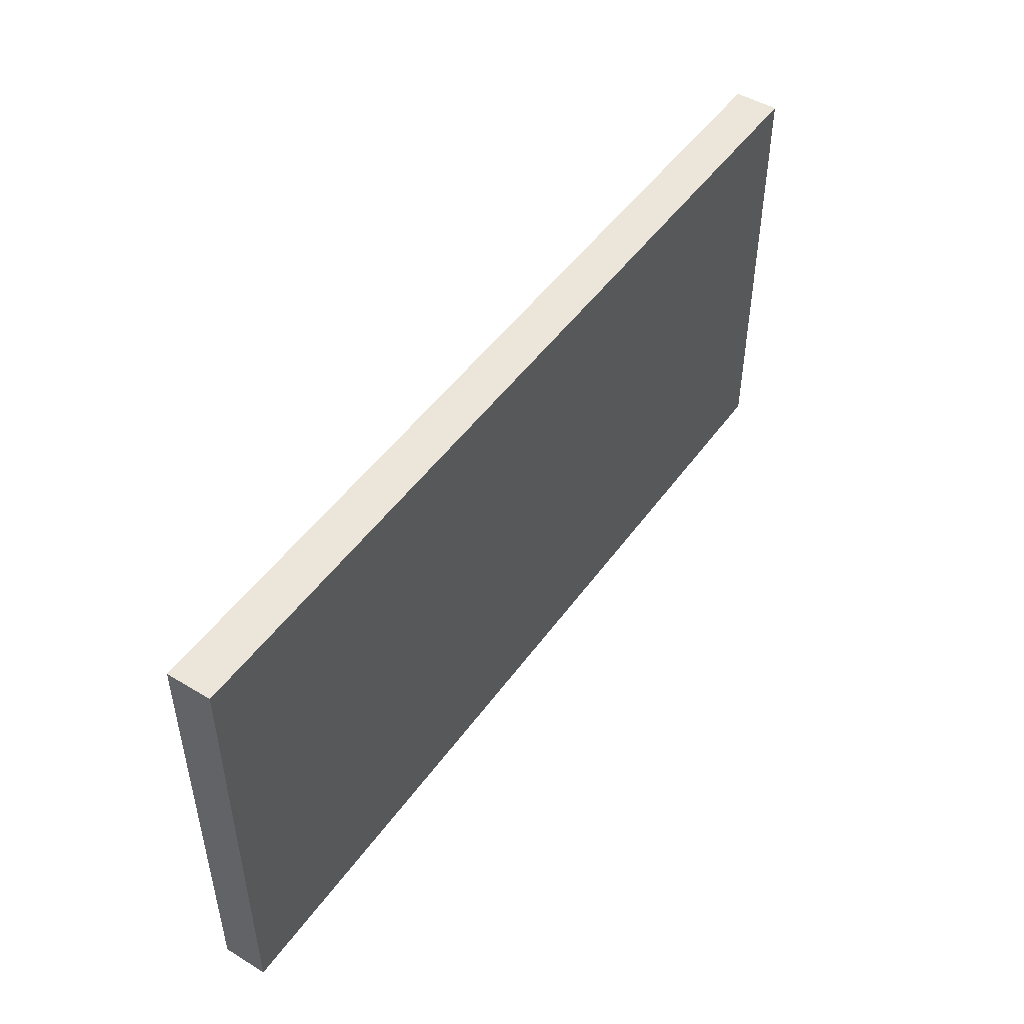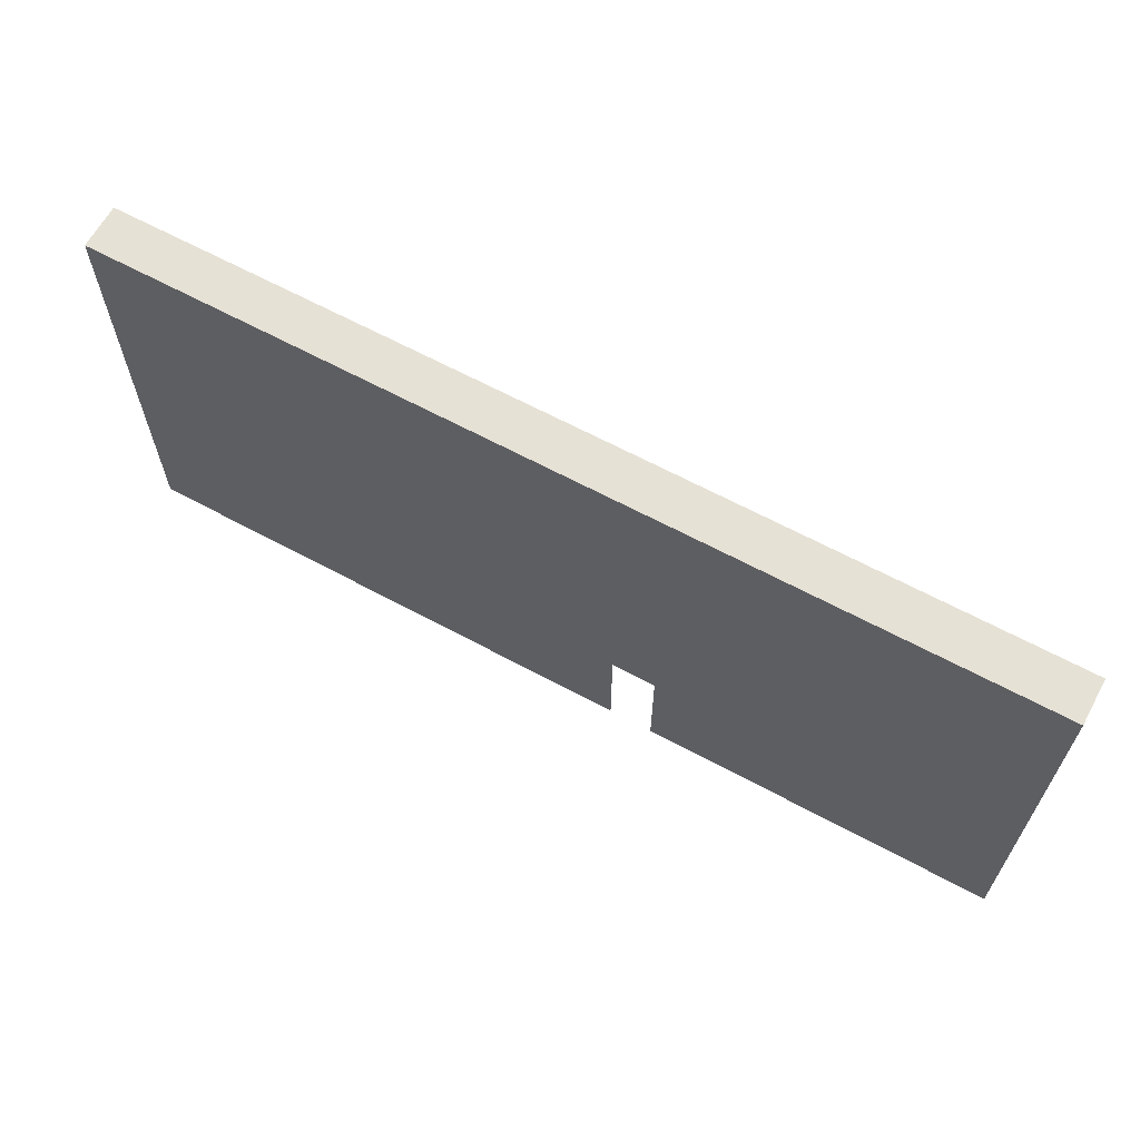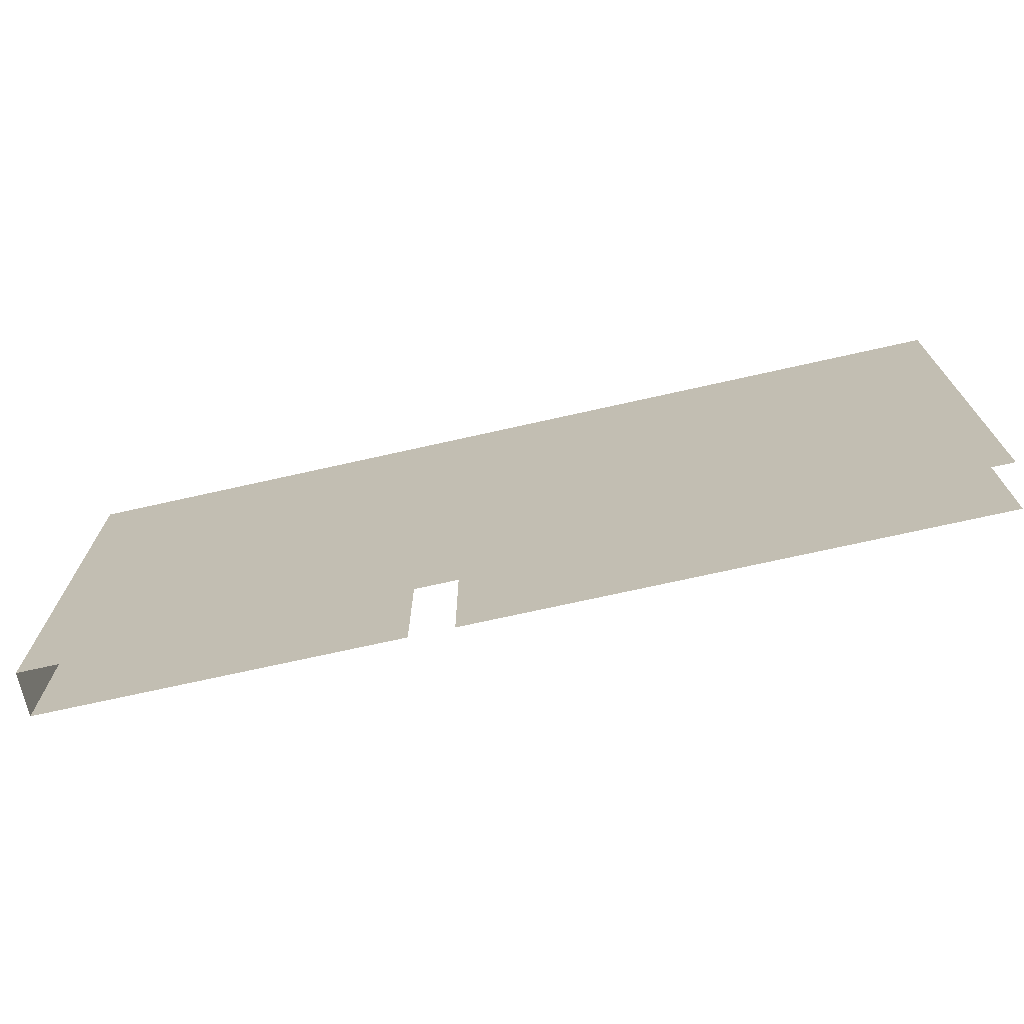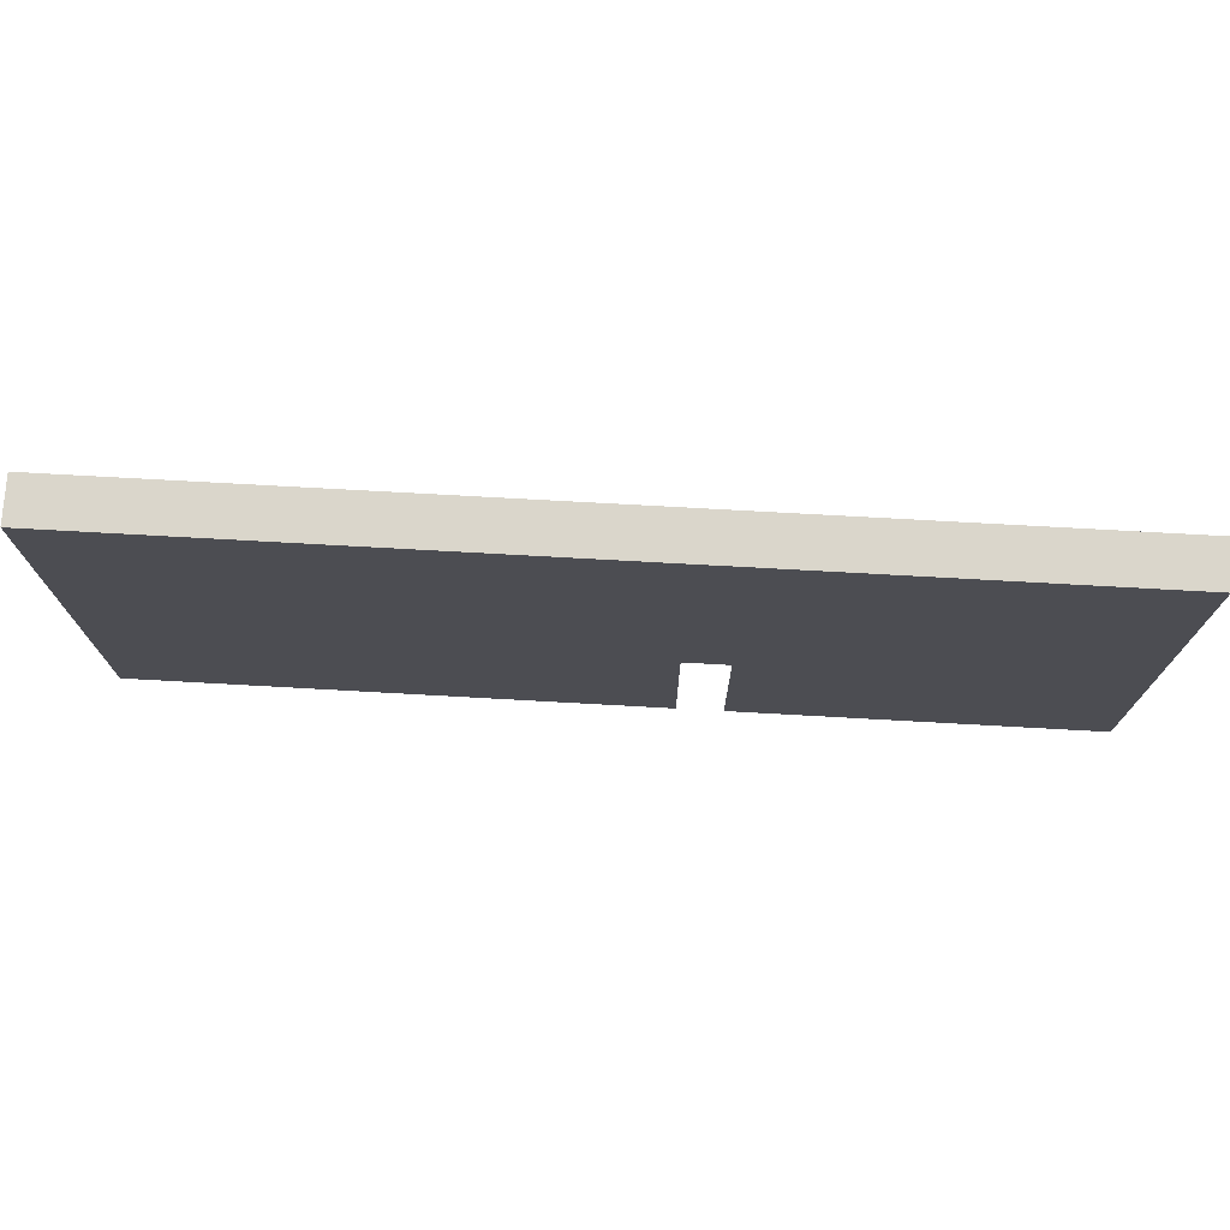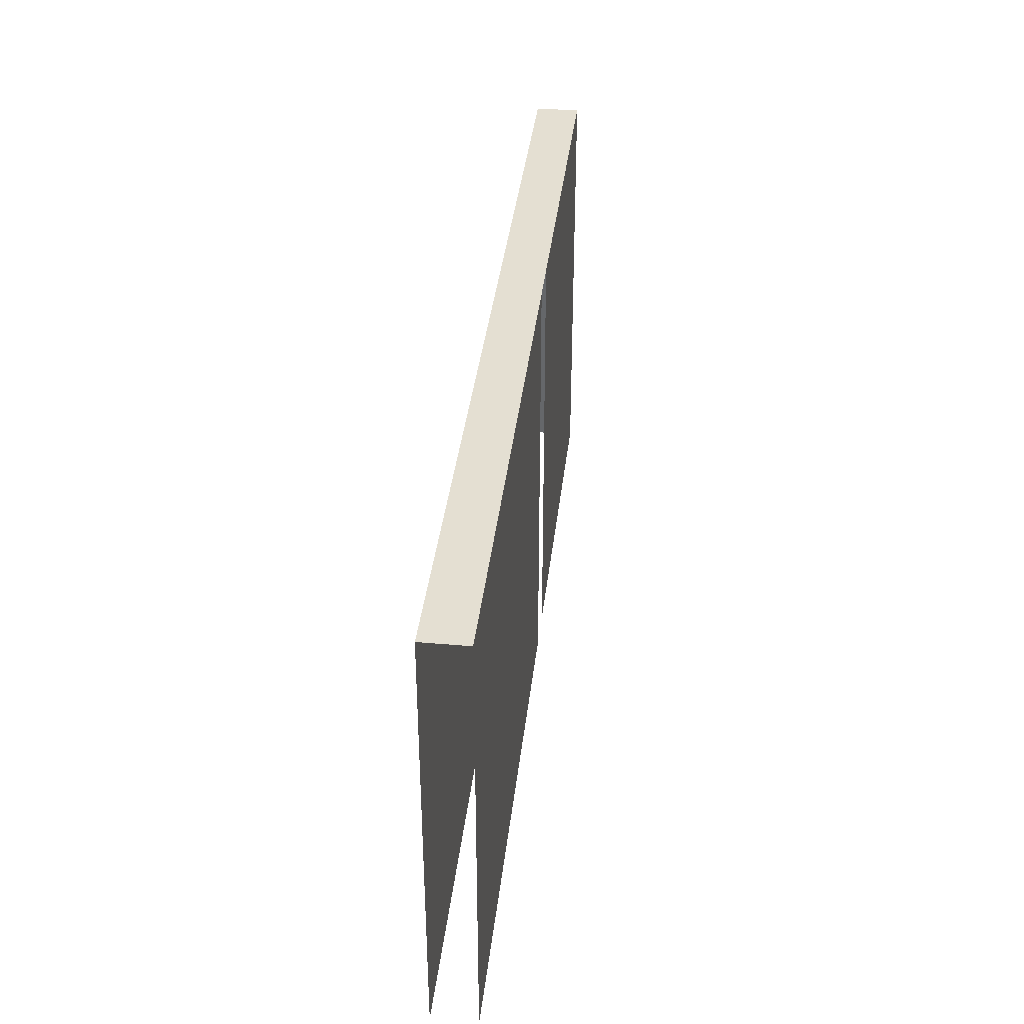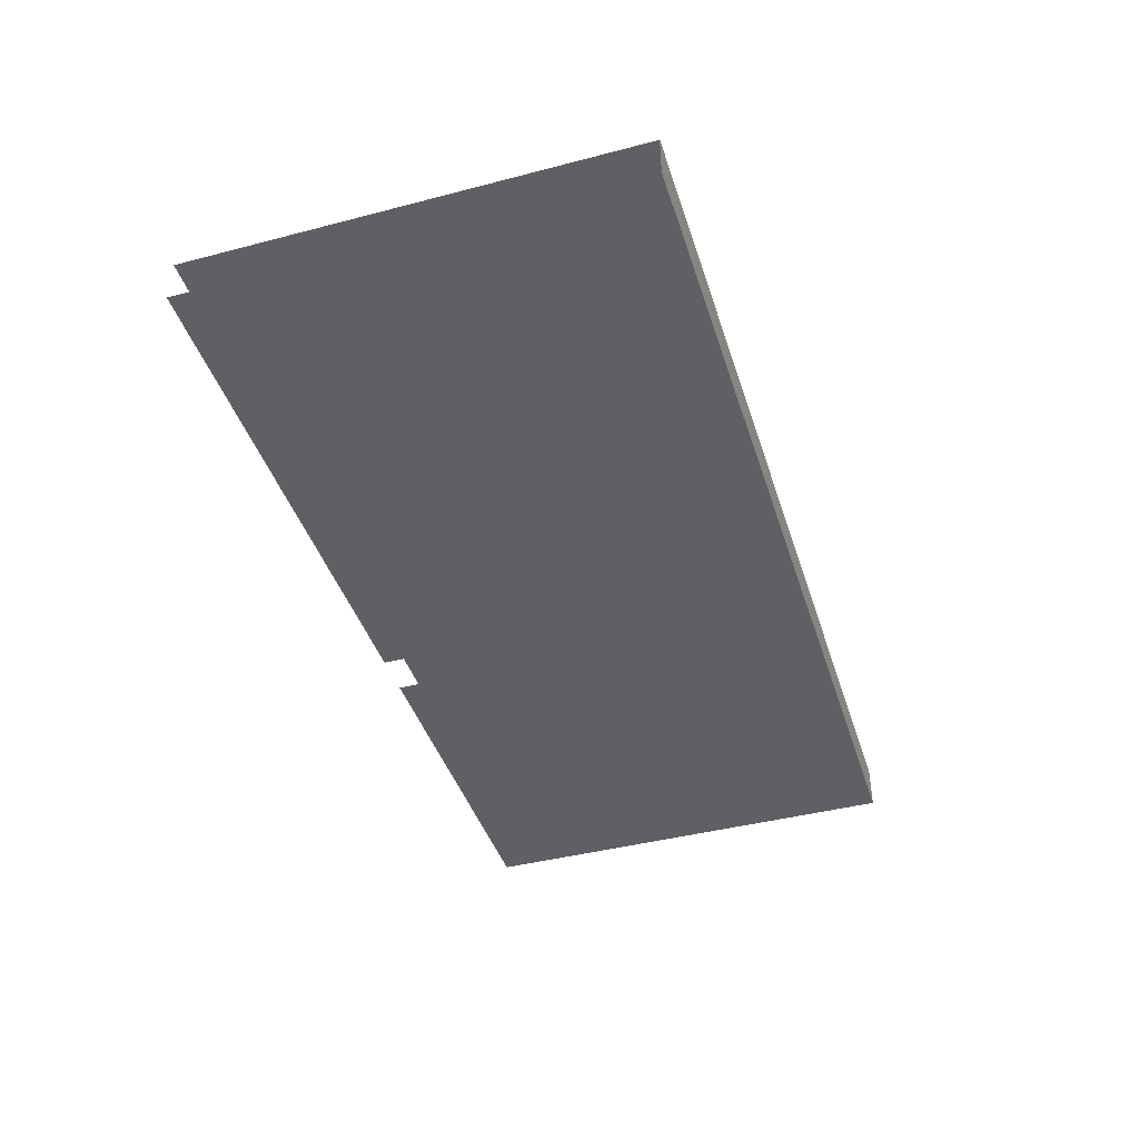
<metadata>
{"format":"obj","ext":"obj","renderer":"f3d","projection":"perspective","resolution":1024,"background":"white","views":[{"elev":48.5,"azim":-56.0,"up":"+Y"},{"elev":64.2,"azim":-151.4,"up":"+Y"},{"elev":-71.0,"azim":12.7,"up":"+Y"},{"elev":73.7,"azim":-176.8,"up":"+Y"},{"elev":37.2,"azim":96.4,"up":"+Y"},{"elev":-42.4,"azim":107.3,"up":"+Z"}]}
</metadata>
<code>
v  2444 129.9 -3687
v  2689 129.9 -3687
v  2689 129.9 -3699
v  2551 129.9 -3699
v  2539 129.9 -3699
v  2444 129.9 -3699
v  2689 11.81 -3699
v  2551 11.81 -3699
v  2539 11.81 -3699
v  2444 11.81 -3699
v  2444 11.81 -3687
v  2689 11.81 -3687
g Box011
f 1 2 3
f 3 4 5
f 1 3 5
f 1 5 6
f 7 7 3
f 3 3 7
f 7 8 4
f 4 3 7
f 9 10 6
f 6 5 9
f 10 11 1
f 1 6 10
f 11 12 2
f 2 1 11

</code>
